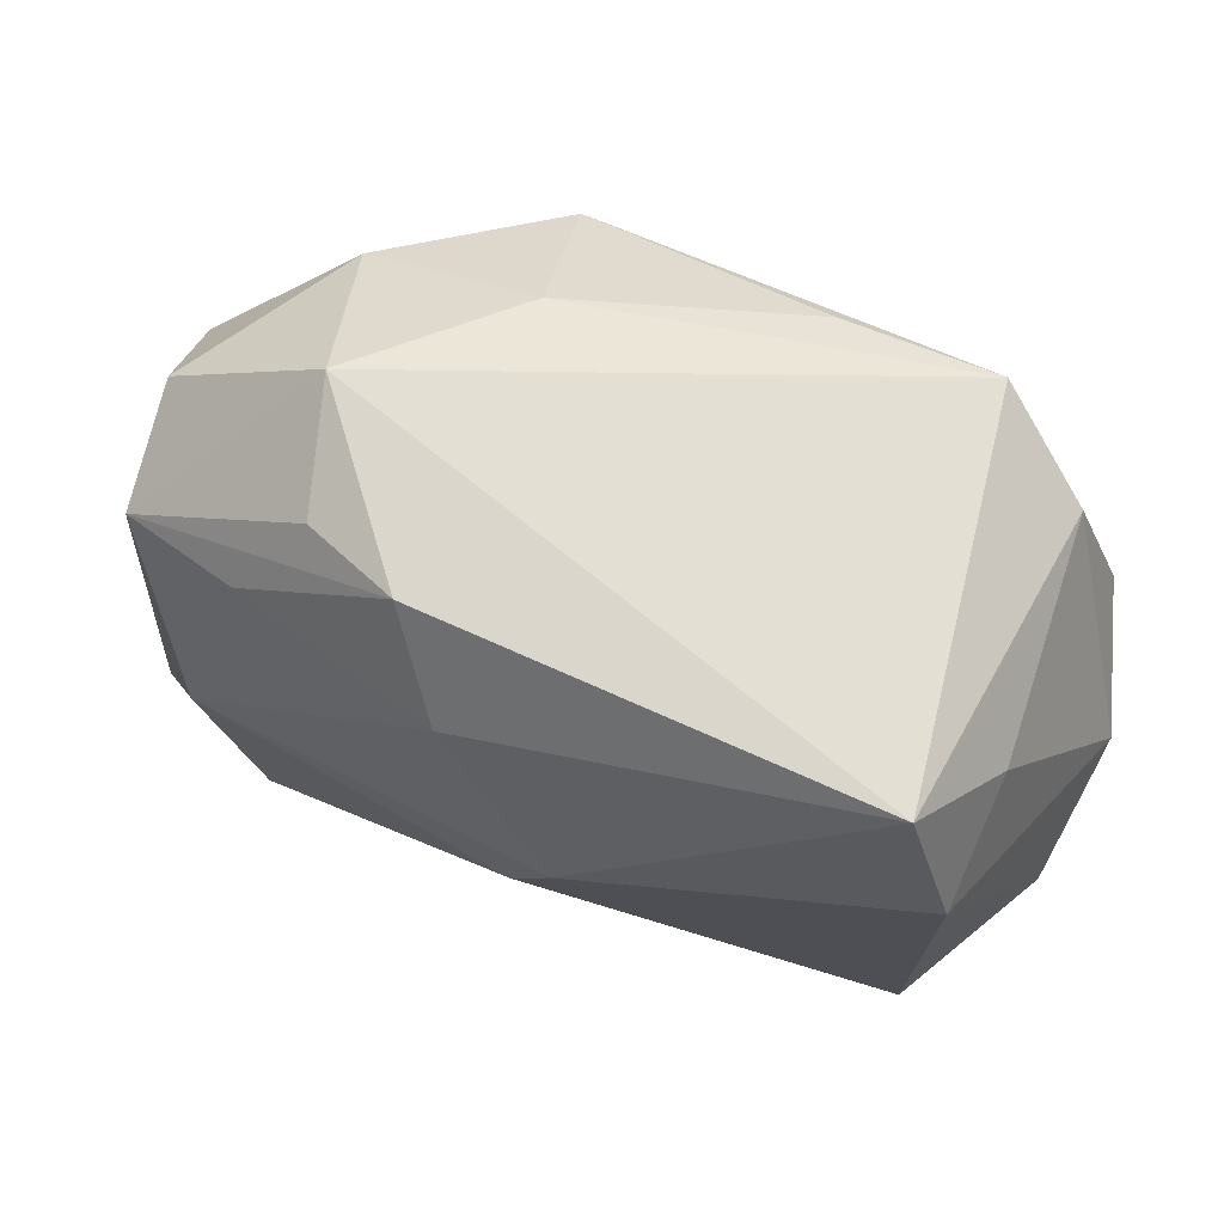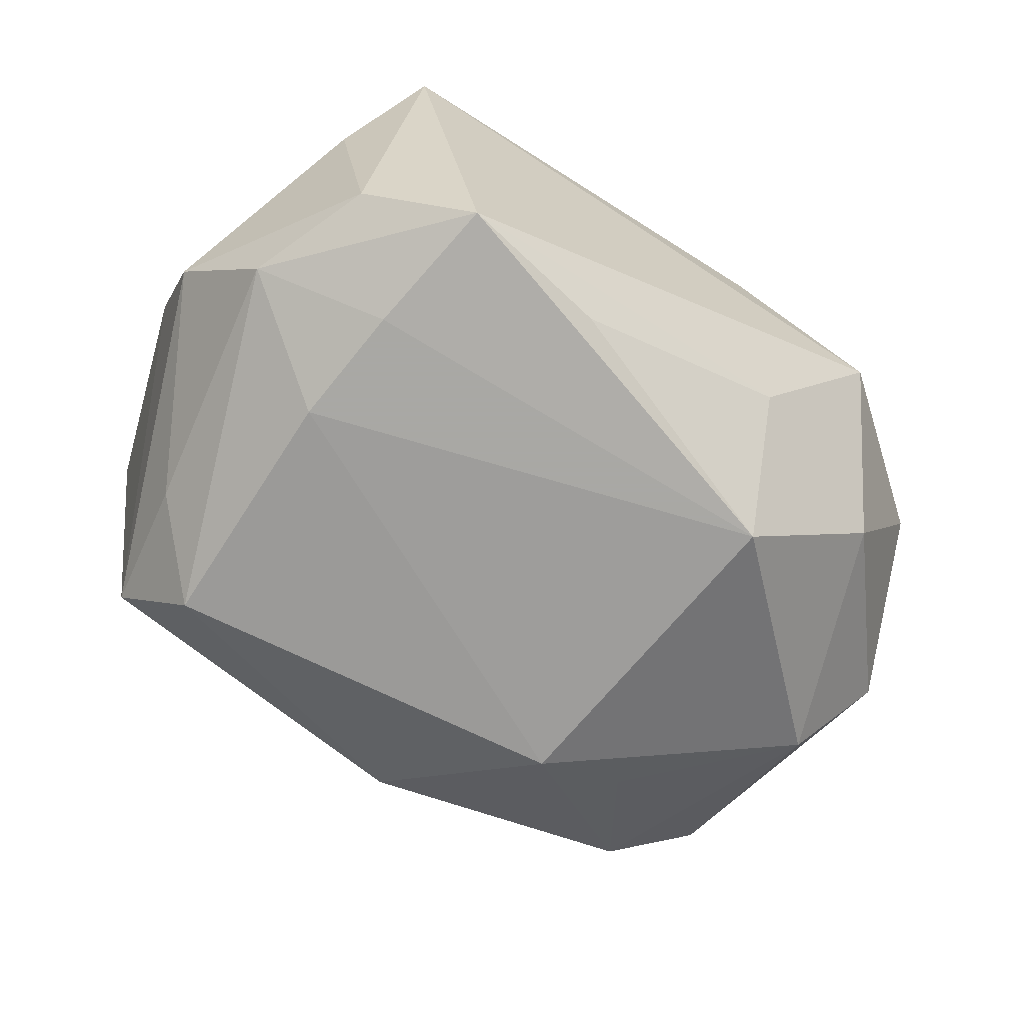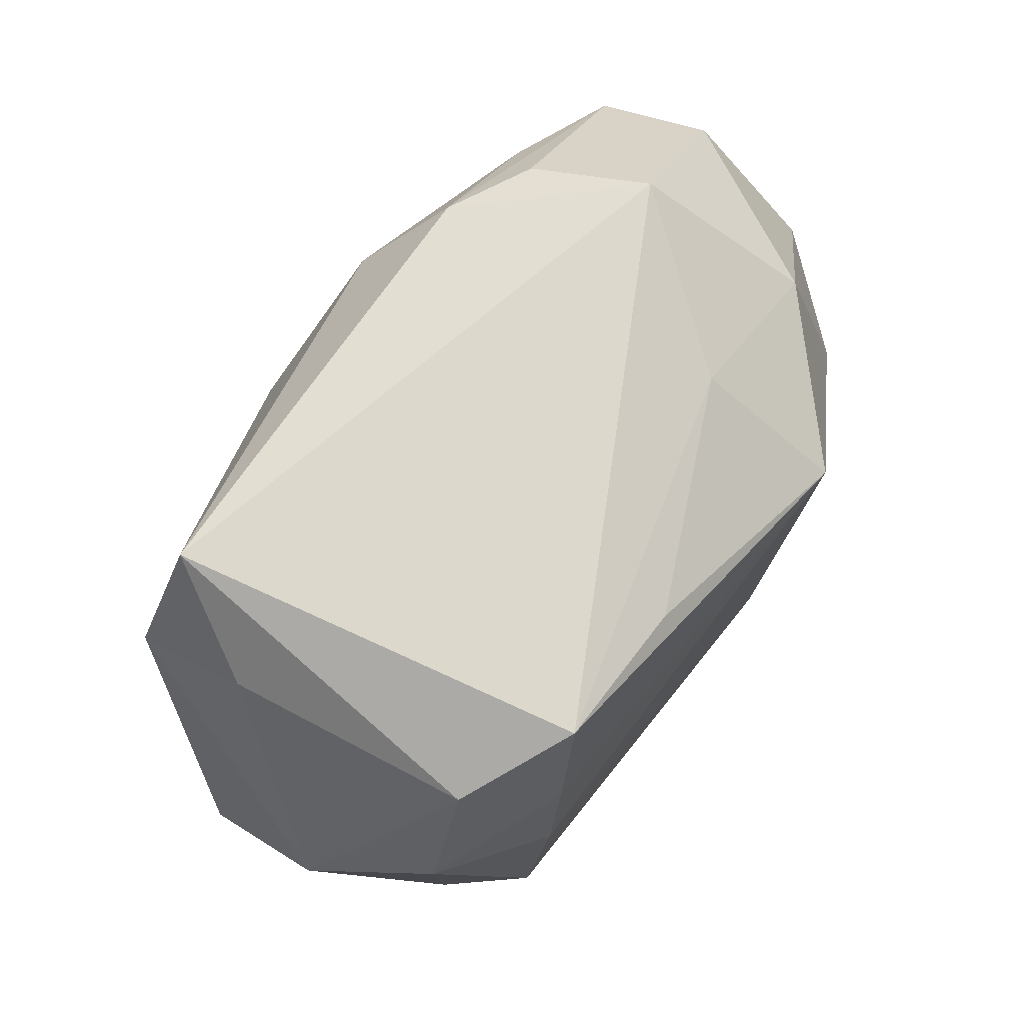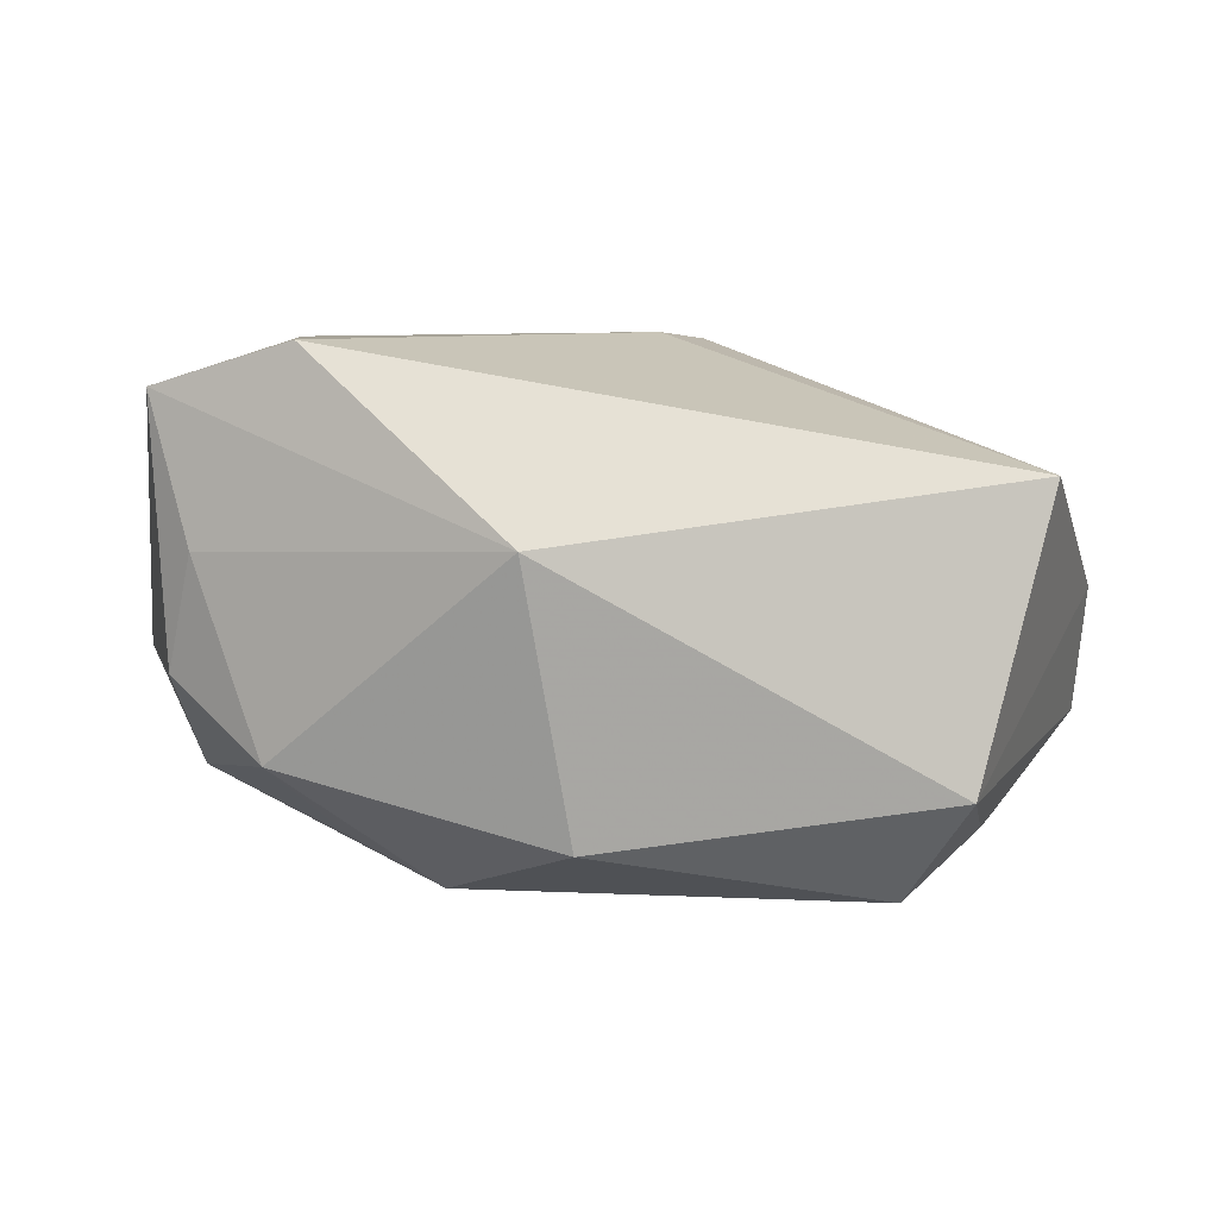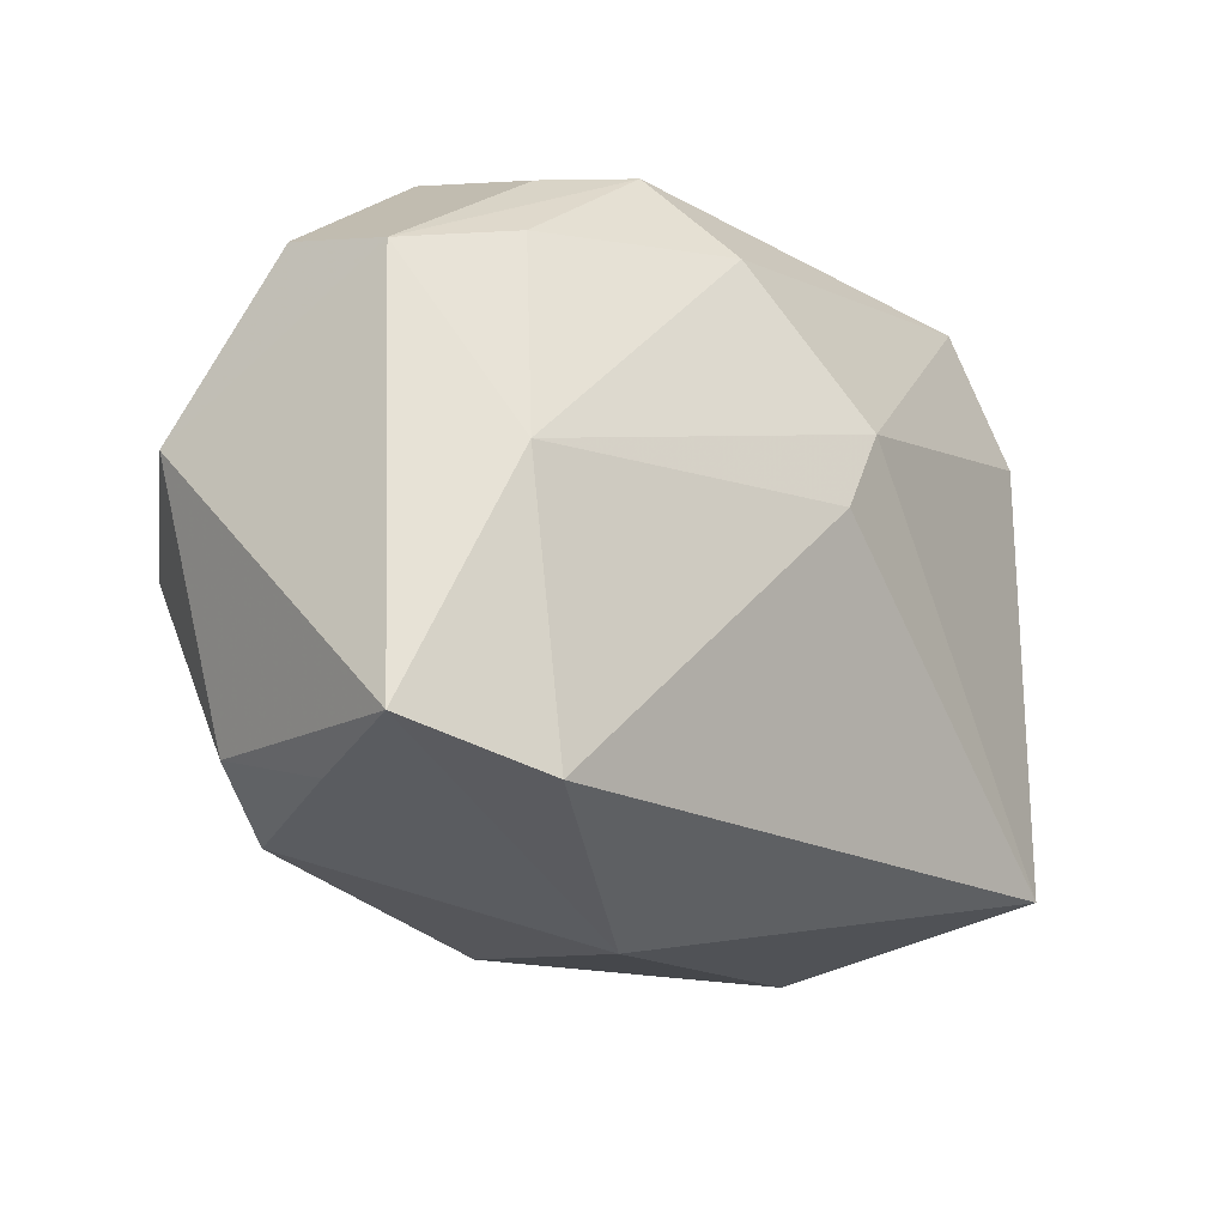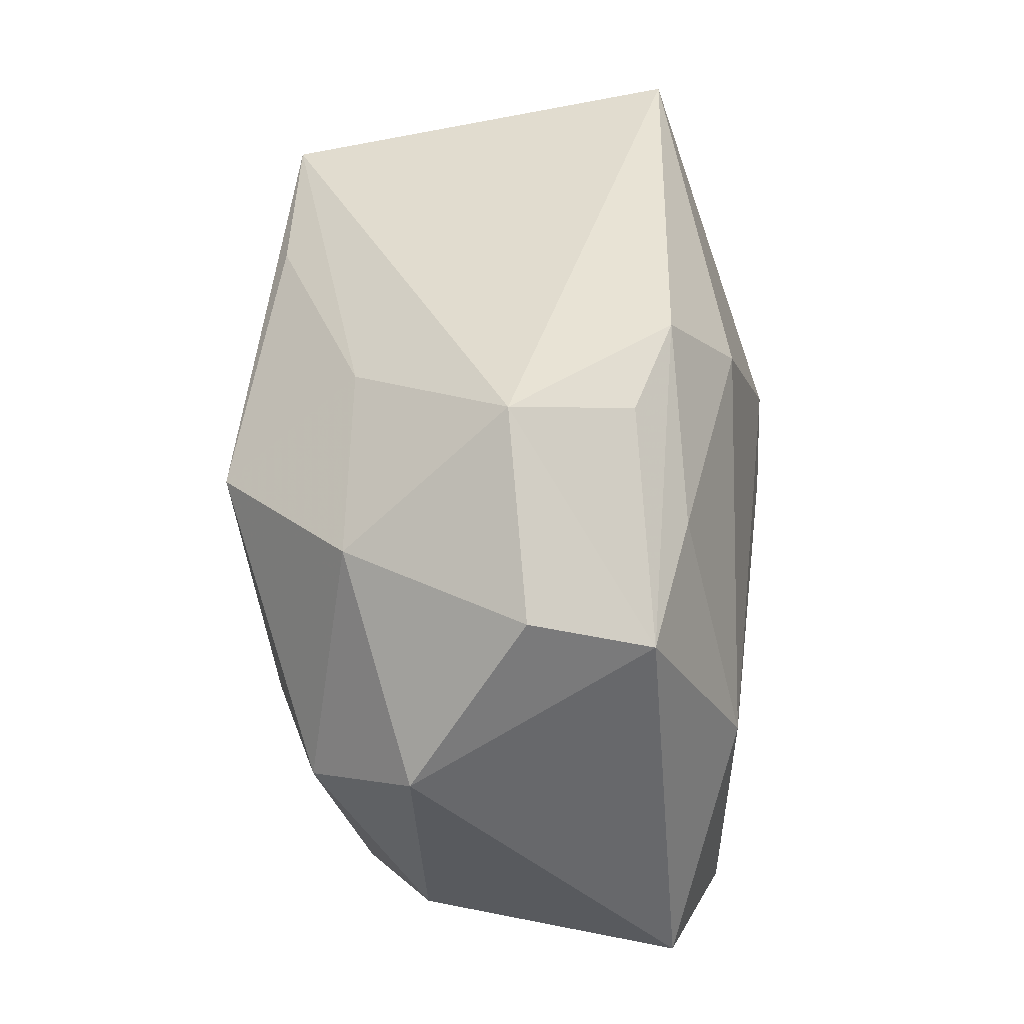
<metadata>
{"format":"obj","ext":"obj","renderer":"f3d","projection":"perspective","resolution":1024,"background":"white","views":[{"elev":73.2,"azim":29.7,"up":"+Y"},{"elev":-75.0,"azim":147.7,"up":"+Z"},{"elev":67.8,"azim":129.1,"up":"+Y"},{"elev":5.2,"azim":3.0,"up":"+Z"},{"elev":-21.3,"azim":-39.0,"up":"+Y"},{"elev":40.8,"azim":-83.1,"up":"+Y"}]}
</metadata>
<code>
v 0.006753 0.008148 0.0214
v -0.003617 0.02015 0.01865
v 0.03075 0.01989 0.002051
v -0.02139 -0.02364 0.02085
v 0.03645 0.003871 -0.008386
v -0.009057 0.0271 0.01367
v 0.003356 0.00129 0.02182
v -0.01961 -0.01356 -0.01589
v 0.02126 0.002111 -0.02182
v 0.03228 -0.02045 0.01131
v 0.03683 -0.002103 0.002018
v -0.01207 -0.0144 -0.01982
v -0.02442 -0.02176 -0.009633
v 0.02638 -0.02381 -0.01151
v 0.005679 0.02089 -0.0205
v 0.02706 0.02723 0.01009
v -0.02952 -0.02148 0.005846
v -0.02471 -0.001448 0.02146
v -0.03181 -0.01837 -0.00338
v -0.01244 0.02224 -0.01119
v -0.01723 0.02492 0.01153
v -0.03367 0.01684 0.005122
v 0.02148 -0.01855 -0.01971
v -0.03261 -0.02062 0.01757
v 0.02008 0.01197 -0.02182
v -0.02136 0.01727 0.01624
v 0.03099 0.009244 -0.01753
v -0.005252 -0.0294 0.006433
v 0.02691 0.0191 -0.01704
v -0.02678 0.01633 -0.00994
v -0.02117 0.02723 0.002198
v -0.03242 -0.00291 -0.0123
v -0.03177 0.01375 0.01462
v -0.001764 -0.0251 -0.01532
v -0.01563 0.01282 -0.02182
v 0.02778 -0.01226 -0.01521
v 0.03183 0.01579 0.01168
v -0.03795 0.002776 -0.00337
v 0.01821 0.02335 -0.02135
f 28 10 4
f 16 31 6
f 37 16 1
f 1 10 37
f 14 10 28
f 5 29 3
f 3 29 16
f 3 37 5
f 16 37 3
f 35 25 9
f 39 25 35
f 16 29 39
f 39 31 16
f 1 16 2
f 16 6 2
f 2 18 1
f 21 31 33
f 33 6 21
f 21 6 31
f 5 37 11
f 11 37 10
f 11 14 5
f 10 14 11
f 5 14 36
f 36 14 23
f 33 31 22
f 22 38 33
f 31 30 22
f 22 30 38
f 32 30 35
f 38 30 32
f 19 38 32
f 34 14 28
f 23 14 34
f 1 18 7
f 7 18 4
f 7 10 1
f 7 4 10
f 28 4 24
f 24 17 28
f 24 18 33
f 4 18 24
f 33 38 24
f 24 38 19
f 19 17 24
f 27 9 25
f 27 39 29
f 25 39 27
f 27 29 5
f 5 36 27
f 23 9 27
f 27 36 23
f 31 39 20
f 35 30 20
f 20 30 31
f 33 18 26
f 18 2 26
f 26 6 33
f 26 2 6
f 19 32 13
f 13 32 8
f 13 17 19
f 28 17 13
f 13 34 28
f 15 39 35
f 35 20 15
f 15 20 39
f 12 13 8
f 34 13 12
f 23 34 12
f 12 32 35
f 8 32 12
f 35 9 12
f 12 9 23

</code>
